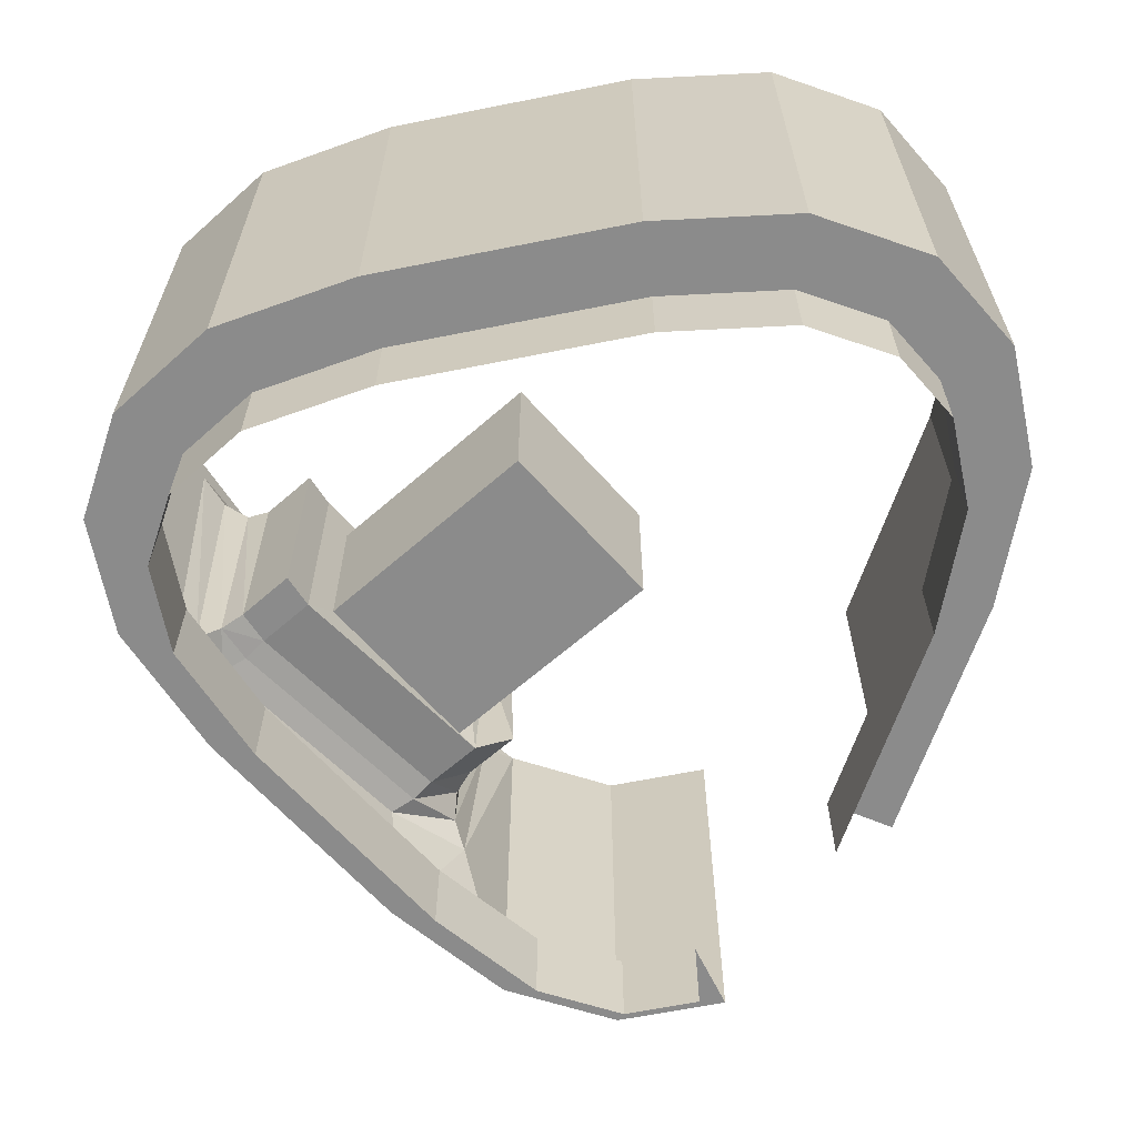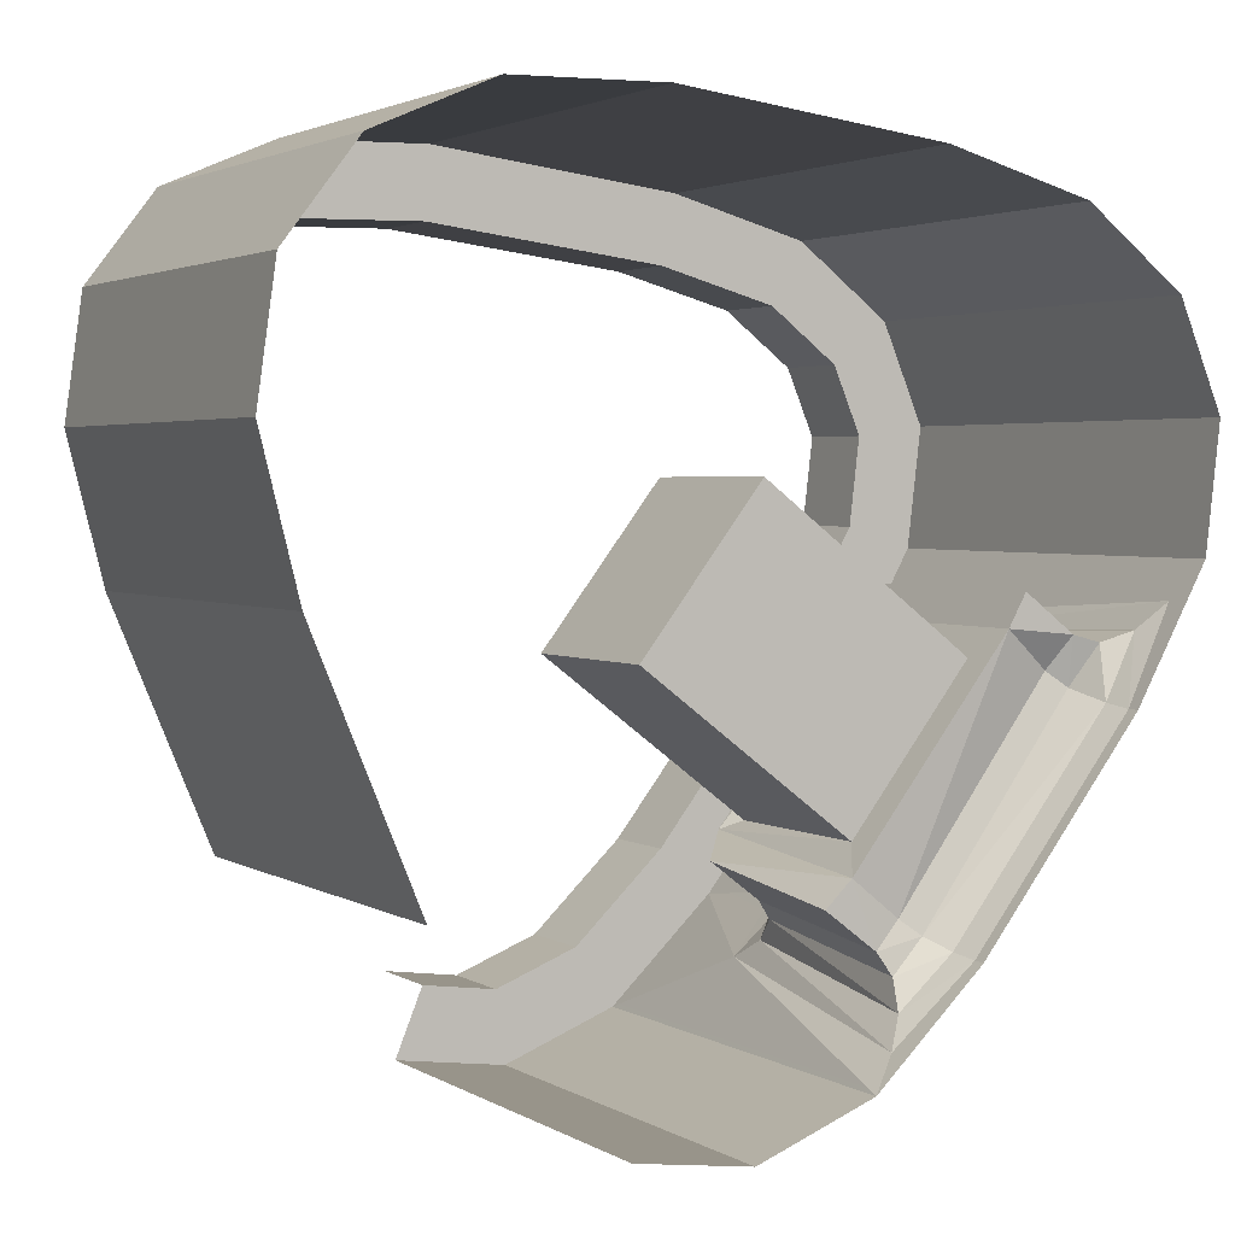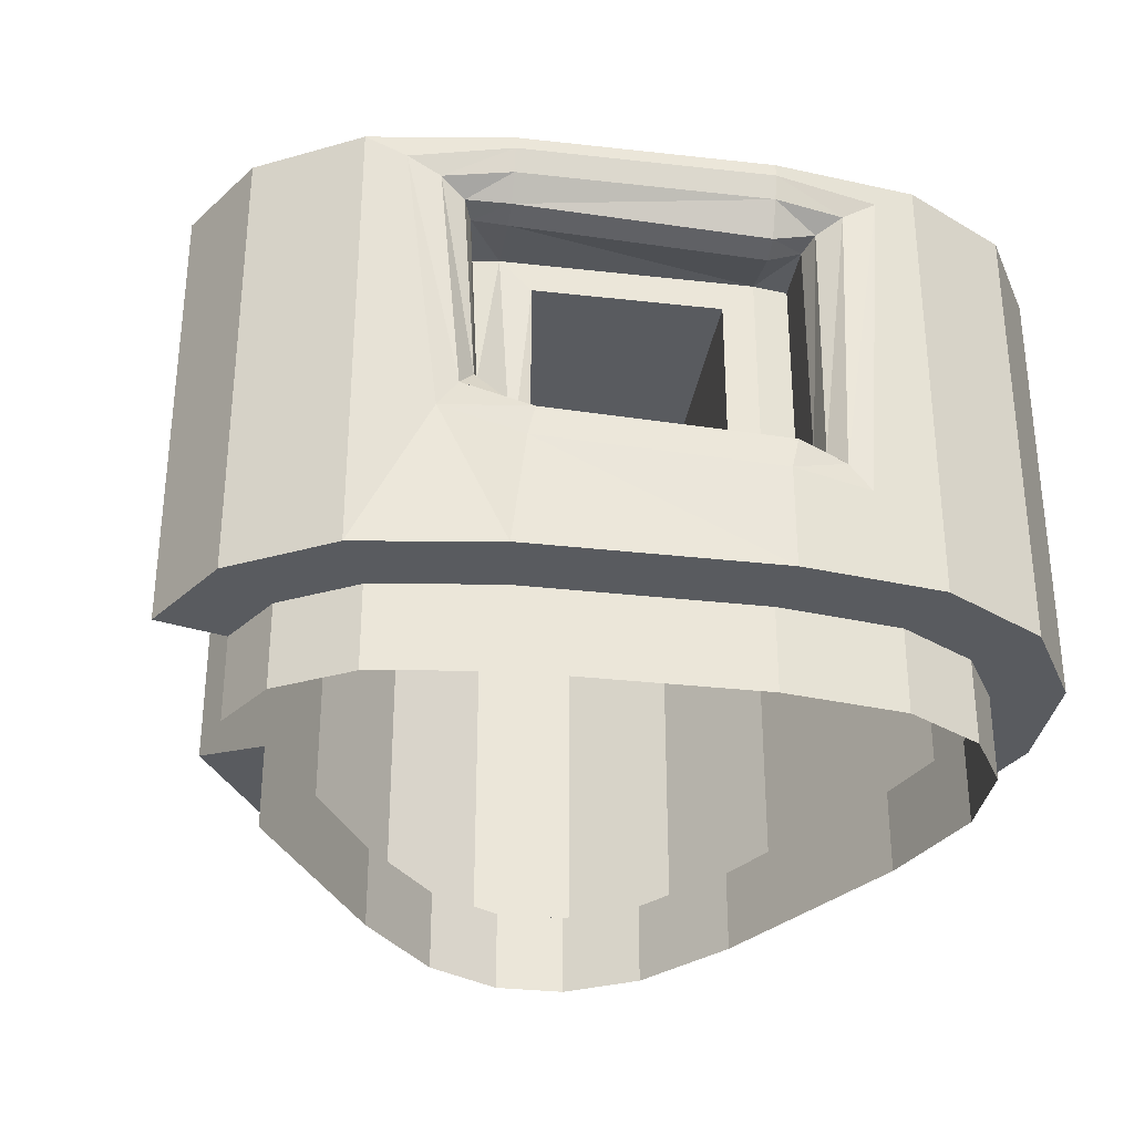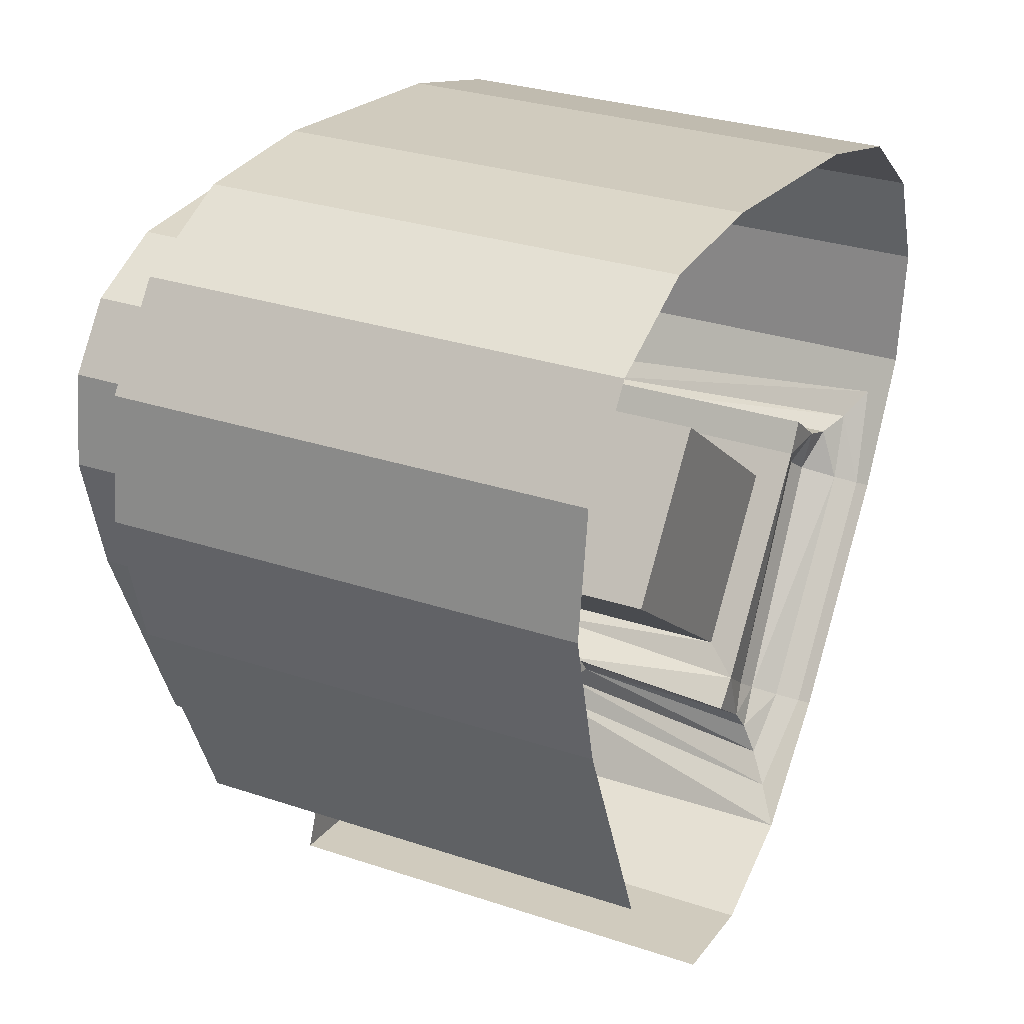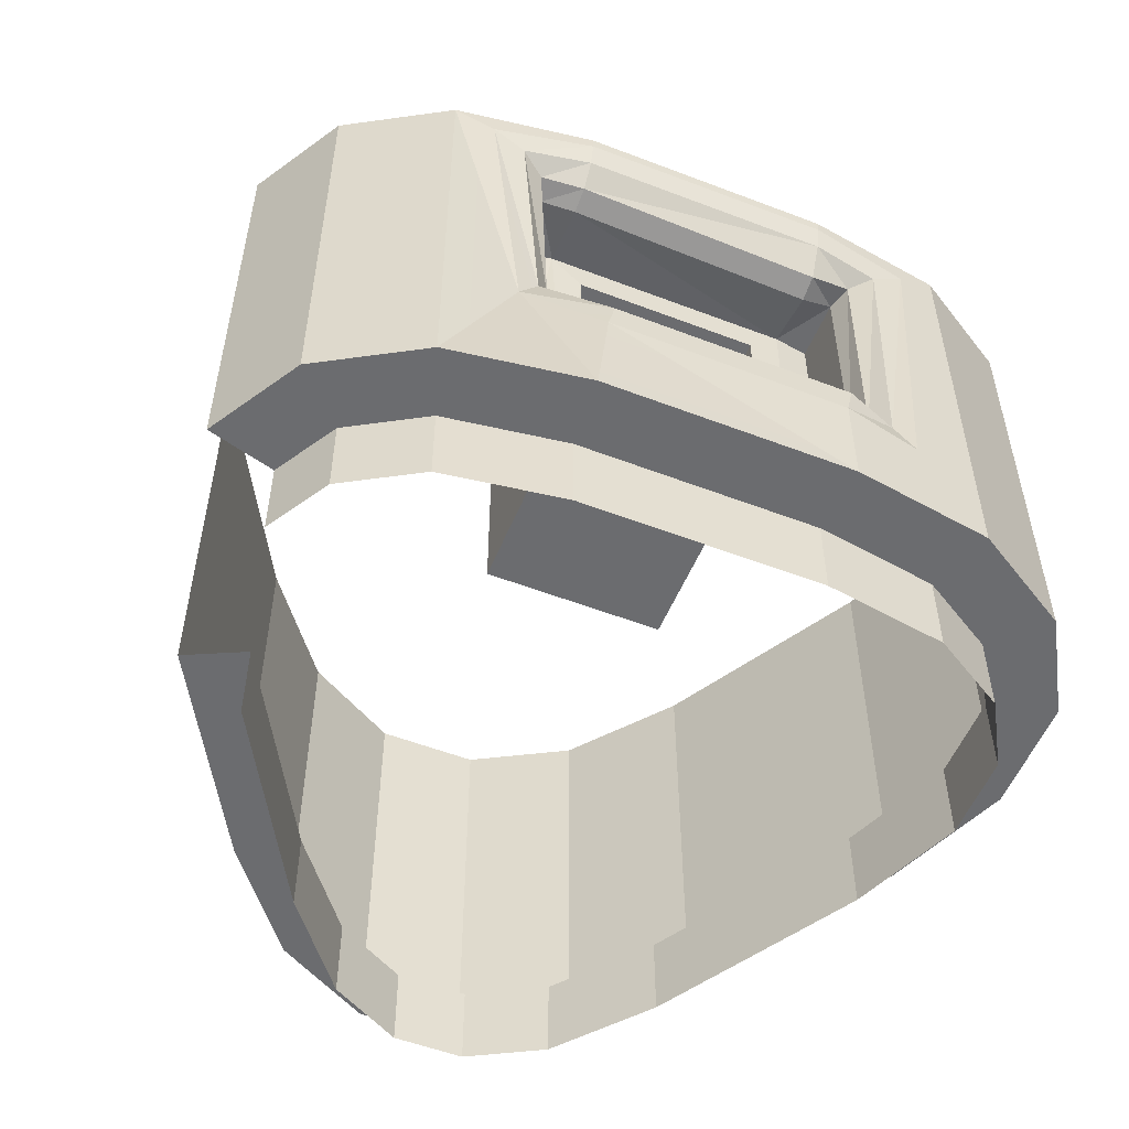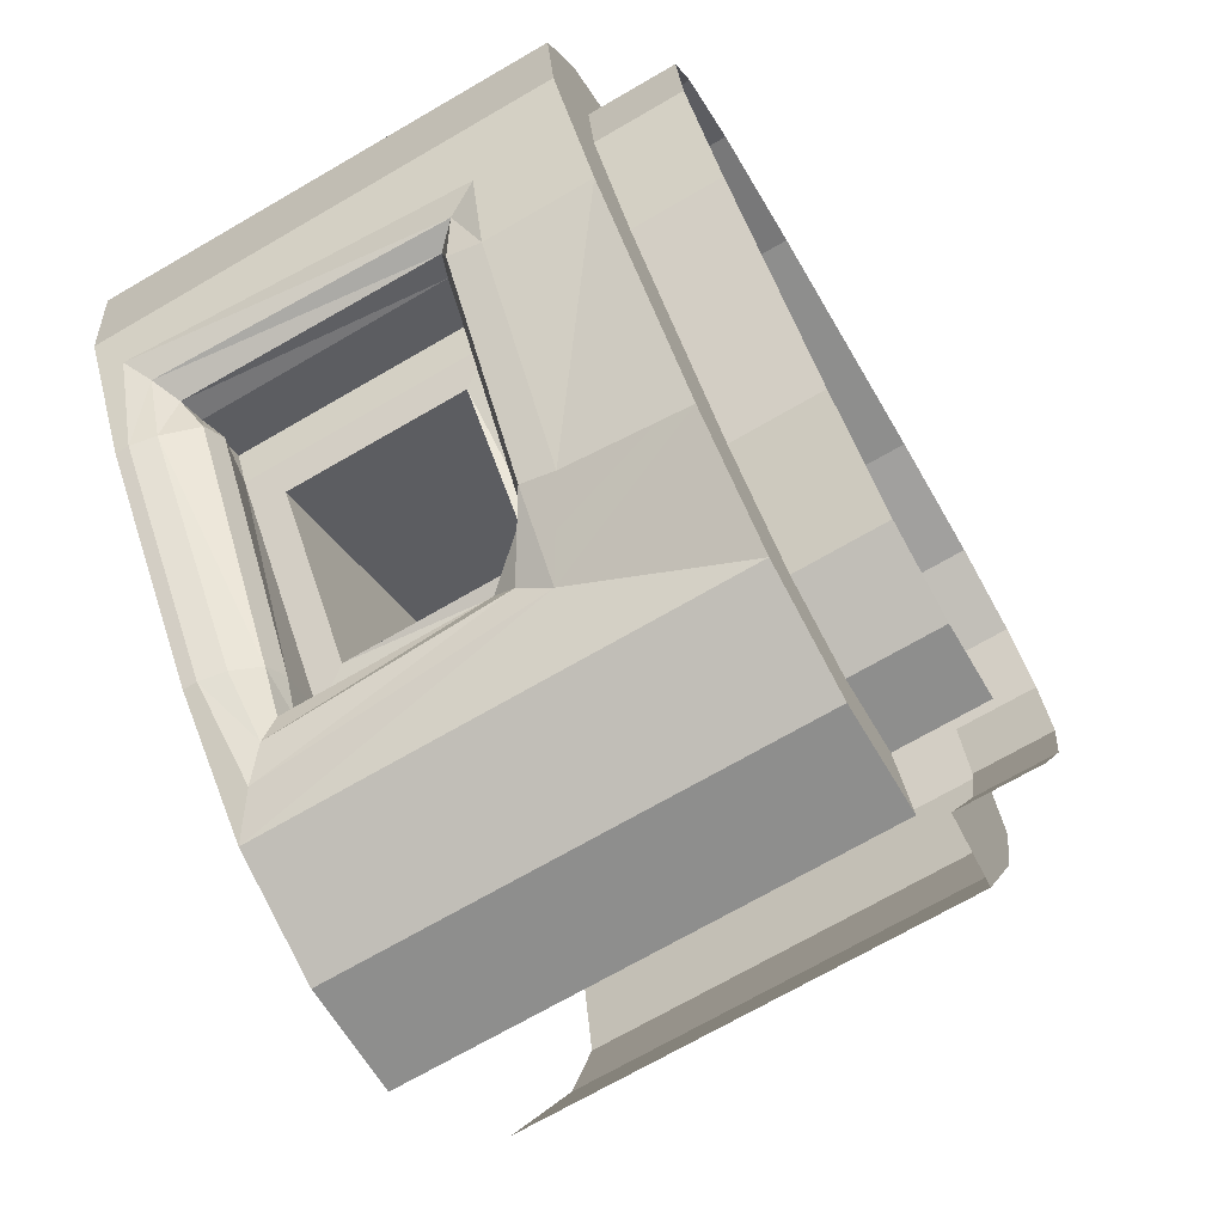
<metadata>
{"format":"obj","ext":"obj","renderer":"f3d","projection":"perspective","resolution":1024,"background":"white","views":[{"elev":-63.9,"azim":4.0,"up":"+Y"},{"elev":2.6,"azim":152.5,"up":"+Z"},{"elev":-32.4,"azim":-136.4,"up":"+Y"},{"elev":29.5,"azim":116.2,"up":"+Z"},{"elev":-53.7,"azim":-149.7,"up":"+Y"},{"elev":-70.9,"azim":-59.9,"up":"+Z"}]}
</metadata>
<code>
o Cylinder.004_Cylinder.000_Cylinder.004_Cylinder.001
v -50.78 30.22 -16.62
v -29.28 32.04 -44.7
v -29.28 30.22 -44.7
v 11 32.04 52.29
v -24.07 -32.04 47.71
v 11 -32.04 52.29
v 39.78 32.04 -35.67
v 53.35 -32.04 -3.01
v 39.78 -32.04 -35.67
v -20.41 -9.673 -49.27
v -29.28 -32.04 -44.7
v -29.74 -15.27 -42.39
v -14.89 32.04 -58.64
v 0.7128 -32.04 -64.91
v -14.89 -32.04 -58.64
v 0.7128 32.04 -64.91
v 15.99 -32.04 -62.92
v 31.03 32.04 51.93
v 31.03 -32.04 51.93
v 46.49 32.04 45.31
v 46.49 -32.04 45.31
v 55.86 32.04 33.07
v 55.86 -32.04 33.07
v 58.22 32.04 16.43
v 58.22 -32.04 16.43
v 53.35 32.04 -3.01
v -60.49 -32.04 0.9125
v -62.48 32.04 17.61
v -60.49 32.04 0.9125
v -62.48 -32.04 17.61
v -56.57 32.04 31.84
v -56.57 -32.04 31.84
v -43.34 32.04 42.21
v -43.34 -32.04 42.21
v -24.07 32.04 47.71
v -52.59 -32.04 16.24
v -48.62 -44.3 25.79
v -48.62 -32.04 25.79
v -9.523 -32.04 -50.38
v 1.972 -32.04 -55
v 12.23 -32.04 -53.66
v 28.97 -32.04 42.3
v 11.54 -32.04 42.61
v 40.36 -32.04 37.42
v 46.65 -32.04 29.21
v 48.39 -32.04 16.94
v -51.12 -32.04 3.938
v -50.78 -32.04 -16.62
v -42.67 -32.04 -11.31
v -38.87 -32.04 33.44
v -22.04 -32.04 -38.25
v 31.13 -32.04 -31.3
v 44.15 -32.04 0.03605
v -22.11 -32.04 38.22
v 28.97 -44.3 42.3
v -38.87 -44.3 33.44
v 40.36 -44.3 37.42
v -22.11 -44.3 38.22
v 46.65 -44.3 29.21
v -22.04 -44.3 -38.25
v -42.67 -44.3 -11.31
v 48.39 -44.3 16.94
v -9.523 -44.3 -50.38
v 31.13 -44.3 -31.3
v 44.15 -44.3 0.03605
v 1.972 -44.3 -55
v 11.54 -44.3 42.61
v -51.12 -44.3 3.938
v -52.59 -44.3 16.24
v -24.31 -8.465 -38.23
v -38.51 -10.54 -7.218
v -17.47 -8.465 -32.99
v -19.13 -1.41 -41.08
v -13.44 23.41 -38.75
v -20.28 23.41 -43.99
v -47.75 23.41 -8.107
v -38.51 23.41 -7.218
v -40.92 23.41 -2.871
v -23.85 22.55 -40.53
v -45.35 21.11 -12.45
v -12.29 -1.41 -35.85
v -47.75 -10.54 -8.107
v -45.35 -10.54 -12.45
v -40.92 -10.54 -2.871
v -35.78 18.93 -10.78
v -7.888 -6.057 10.59
v -35.78 -6.057 -10.78
v -17.01 23.41 -35.3
v -56 -18.8 -7.204
v -57.72 28.77 -4.092
v -50.78 32.04 -16.62
v -19 28.77 -54.66
v -50.78 -17.35 -16.62
v -30.21 -10.78 -41.45
v -21.76 -5.542 -46.7
v -27.03 -9.378 -40.31
v -21.29 -2.517 -43.7
v -21.63 26.09 -50.85
v -28.55 26.82 -44.14
v -22.09 24.13 -46.94
v -26.56 23.46 -42.61
v -54.73 26.09 -7.623
v -50.06 26.82 -16.06
v -51.08 24.13 -9.093
v -48.07 22.03 -14.54
v -53.86 -14.67 -9.179
v -51.25 -12.85 -15.68
v -50.85 -11.65 -9.51
v -48.07 -11.45 -14.54
v -19.73 18.93 -31.74
v -19.73 -6.057 -31.74
v -7.888 18.93 10.59
v 8.164 -6.057 -10.37
v 8.164 18.93 -10.37
v 15.99 32.04 -62.92
v 12.23 -44.3 -53.66
f 1 2 3
f 4 5 6
f 7 8 9
f 10 11 12
f 13 14 15
f 16 17 14
f 6 18 4
f 19 20 18
f 21 22 20
f 23 24 22
f 25 26 24
f 10 13 15
f 27 28 29
f 30 31 28
f 32 33 31
f 34 35 33
f 36 37 38
f 39 11 15
f 40 15 14
f 40 17 41
f 42 6 43
f 44 19 42
f 44 23 21
f 45 25 23
f 46 8 25
f 47 48 49
f 36 27 47
f 36 32 30
f 38 34 32
f 50 5 34
f 49 11 51
f 52 8 53
f 43 5 54
f 43 55 42
f 38 56 50
f 42 57 44
f 50 58 54
f 44 59 45
f 39 60 51
f 51 61 49
f 45 62 46
f 40 63 39
f 53 64 52
f 46 65 53
f 41 66 40
f 54 67 43
f 49 68 47
f 47 69 36
f 70 71 72
f 73 74 75
f 76 77 78
f 79 77 80
f 73 72 81
f 82 71 83
f 76 84 82
f 85 86 87
f 88 81 72
f 71 78 77
f 89 29 90
f 90 91 1
f 92 2 13
f 12 48 93
f 89 48 27
f 10 94 95
f 95 96 97
f 97 70 73
f 3 98 99
f 99 100 101
f 101 75 79
f 92 95 98
f 98 97 100
f 97 75 100
f 1 102 90
f 103 104 102
f 105 76 104
f 93 106 107
f 107 108 109
f 108 83 109
f 90 106 89
f 102 108 106
f 104 82 108
f 83 96 109
f 109 94 107
f 94 93 107
f 3 103 1
f 103 101 105
f 105 79 80
f 75 88 79
f 110 72 111
f 87 77 85
f 87 72 71
f 85 88 110
f 112 113 86
f 87 113 111
f 111 114 110
f 85 114 112
f 1 91 2
f 4 35 5
f 7 26 8
f 10 15 11
f 13 16 14
f 16 115 17
f 6 19 18
f 19 21 20
f 21 23 22
f 23 25 24
f 25 8 26
f 10 92 13
f 27 30 28
f 30 32 31
f 32 34 33
f 34 5 35
f 36 69 37
f 39 51 11
f 40 39 15
f 40 14 17
f 42 19 6
f 44 21 19
f 44 45 23
f 45 46 25
f 46 53 8
f 47 27 48
f 36 30 27
f 36 38 32
f 38 50 34
f 50 54 5
f 49 48 11
f 52 9 8
f 43 6 5
f 43 67 55
f 38 37 56
f 42 55 57
f 50 56 58
f 44 57 59
f 39 63 60
f 51 60 61
f 45 59 62
f 40 66 63
f 53 65 64
f 46 62 65
f 41 116 66
f 54 58 67
f 49 61 68
f 47 68 69
f 70 83 71
f 73 81 74
f 76 80 77
f 79 88 77
f 73 70 72
f 82 84 71
f 76 78 84
f 85 112 86
f 88 74 81
f 71 84 78
f 89 27 29
f 90 29 91
f 92 3 2
f 12 11 48
f 89 93 48
f 10 12 94
f 95 94 96
f 97 96 70
f 3 92 98
f 99 98 100
f 101 100 75
f 92 10 95
f 98 95 97
f 97 73 75
f 1 103 102
f 103 105 104
f 105 80 76
f 93 89 106
f 107 106 108
f 108 82 83
f 90 102 106
f 102 104 108
f 104 76 82
f 83 70 96
f 109 96 94
f 94 12 93
f 3 99 103
f 103 99 101
f 105 101 79
f 75 74 88
f 110 88 72
f 87 71 77
f 87 111 72
f 85 77 88
f 112 114 113
f 87 86 113
f 111 113 114
f 85 110 114

</code>
